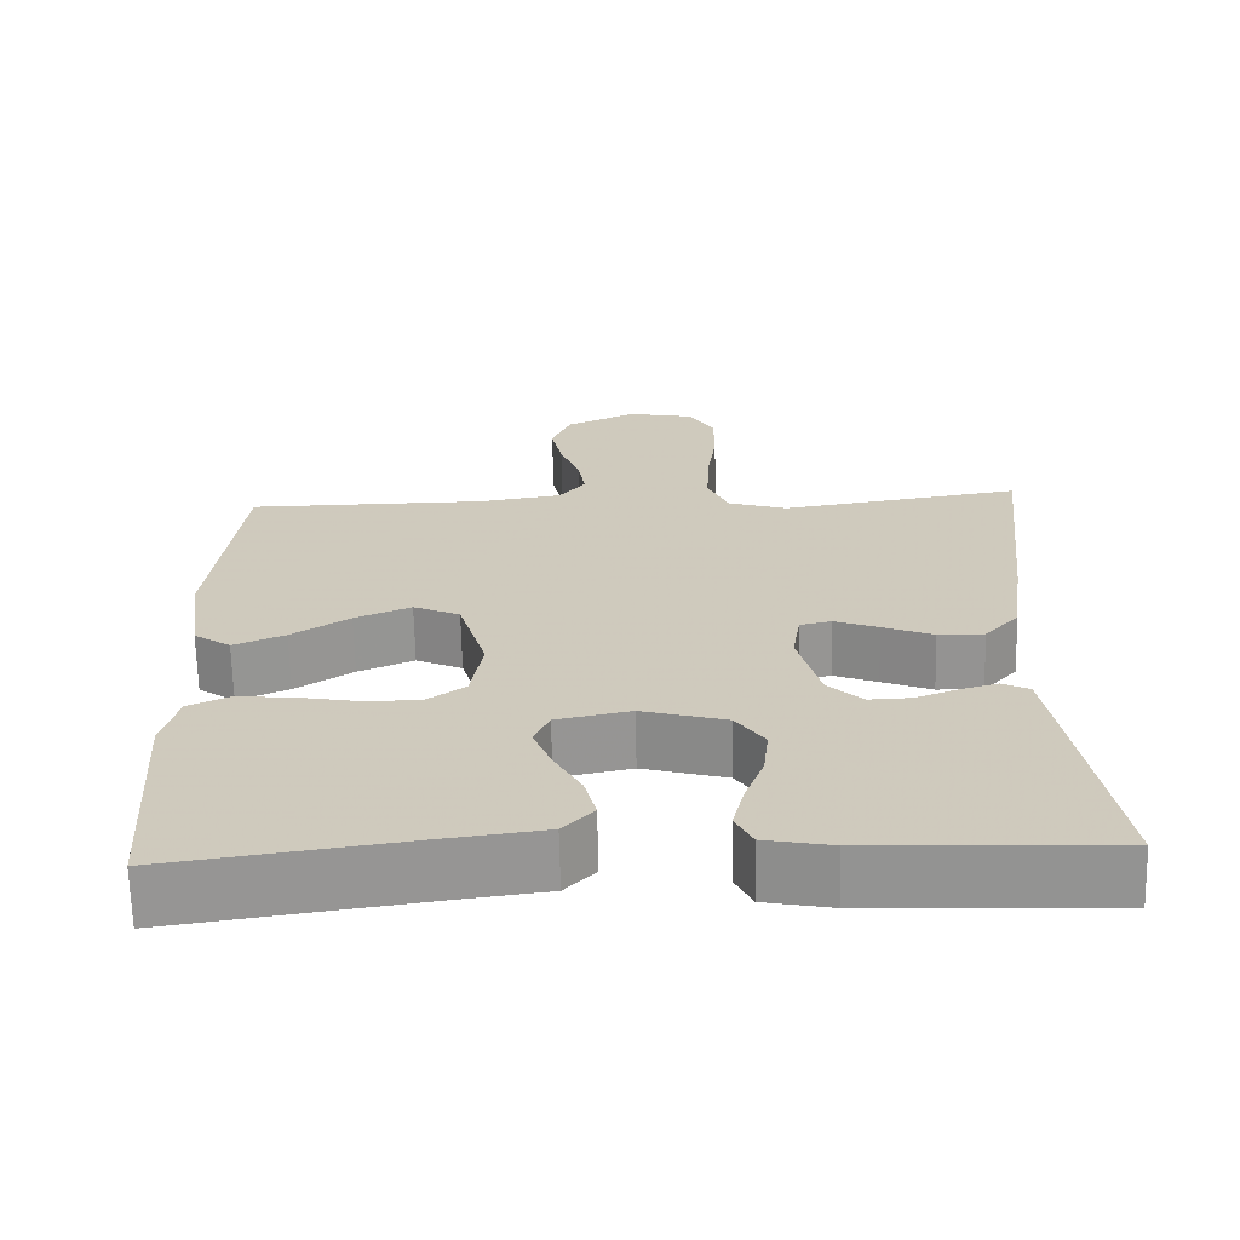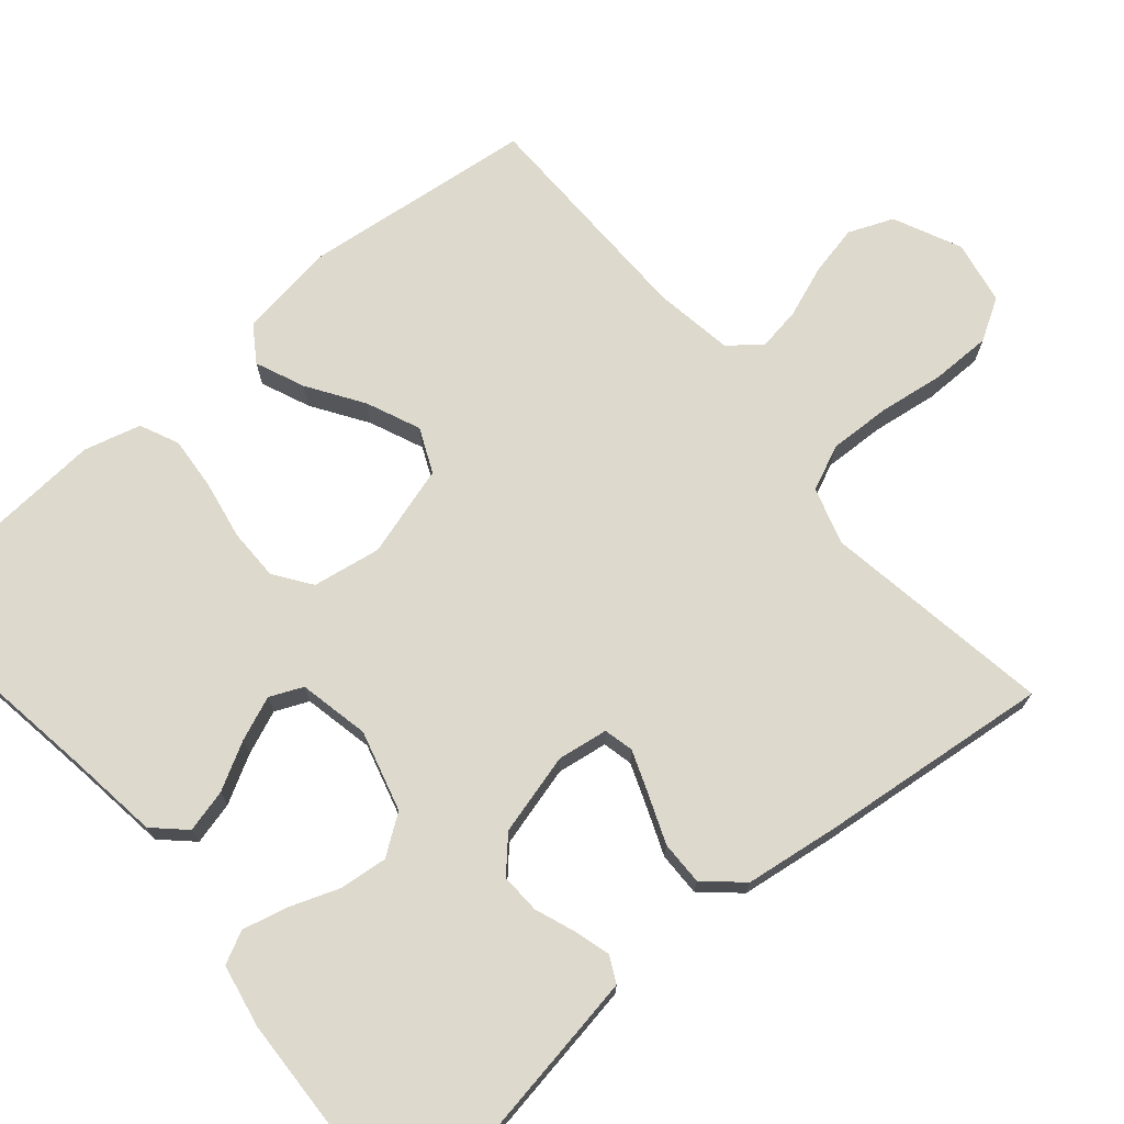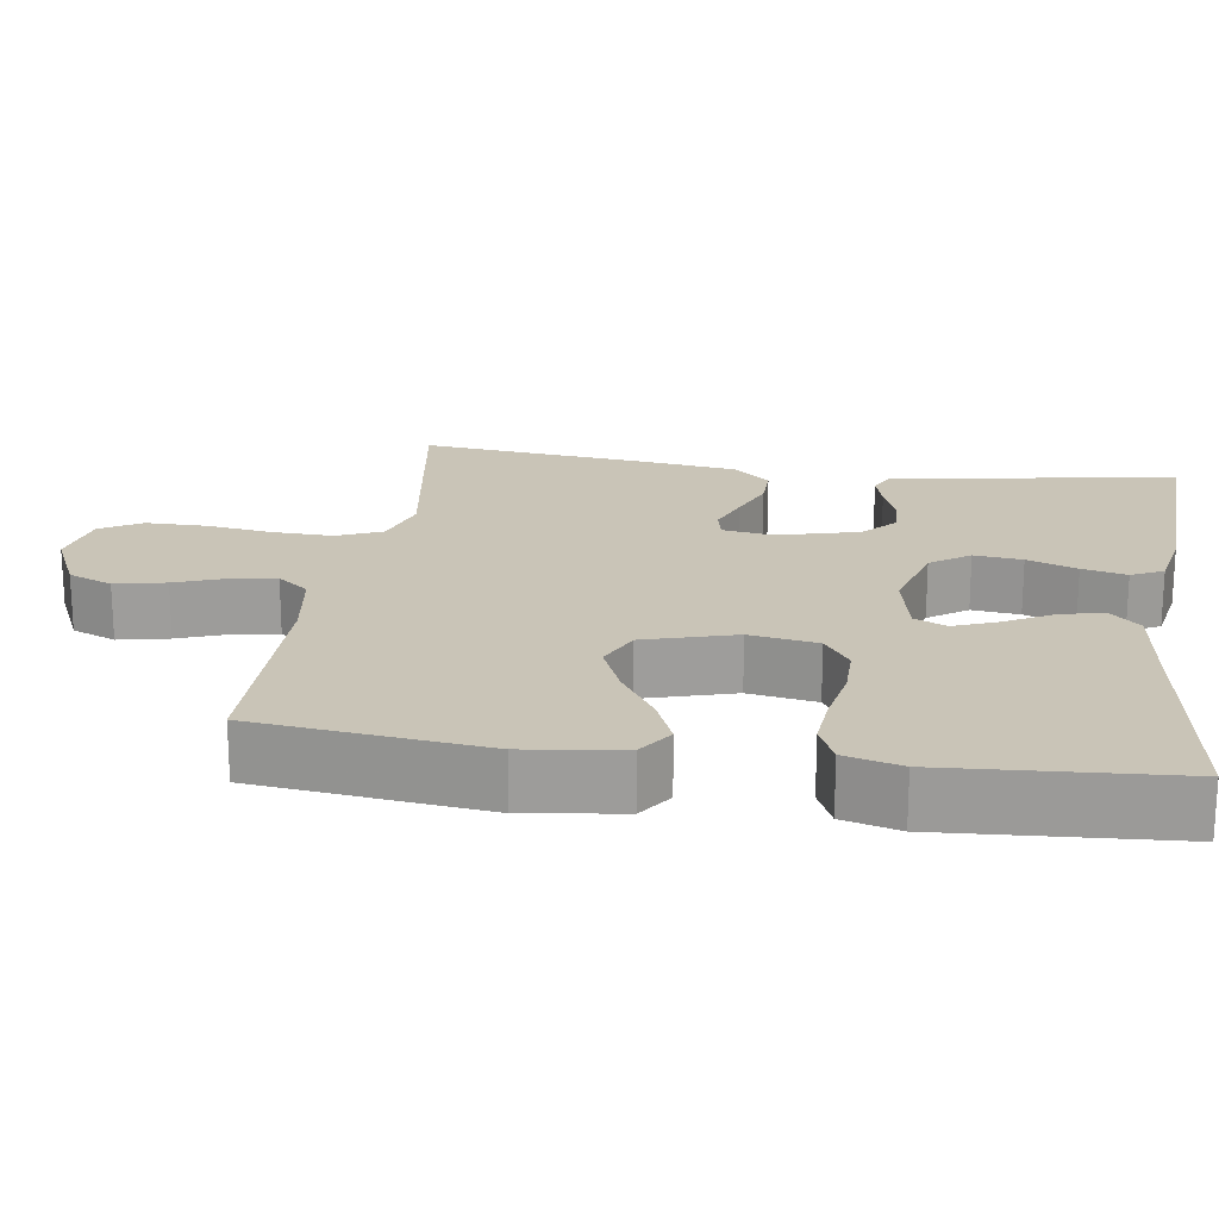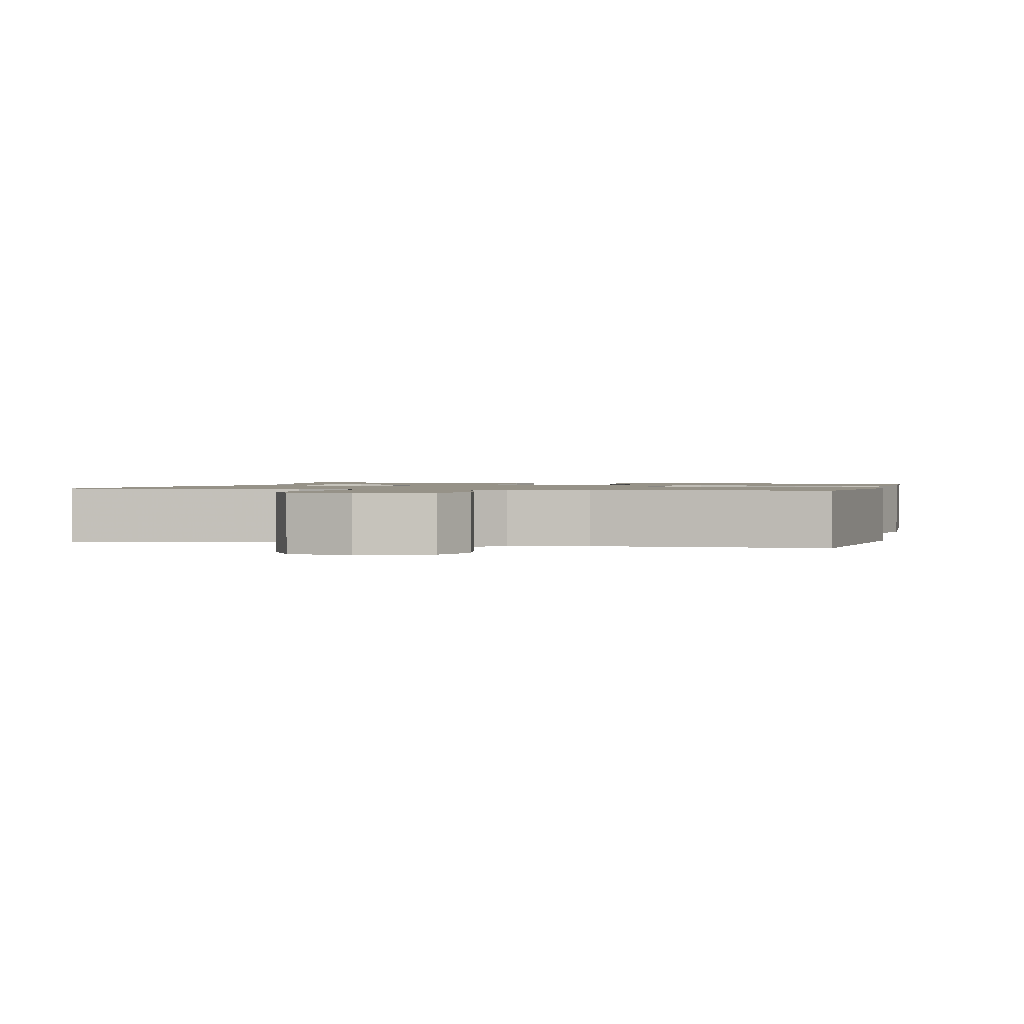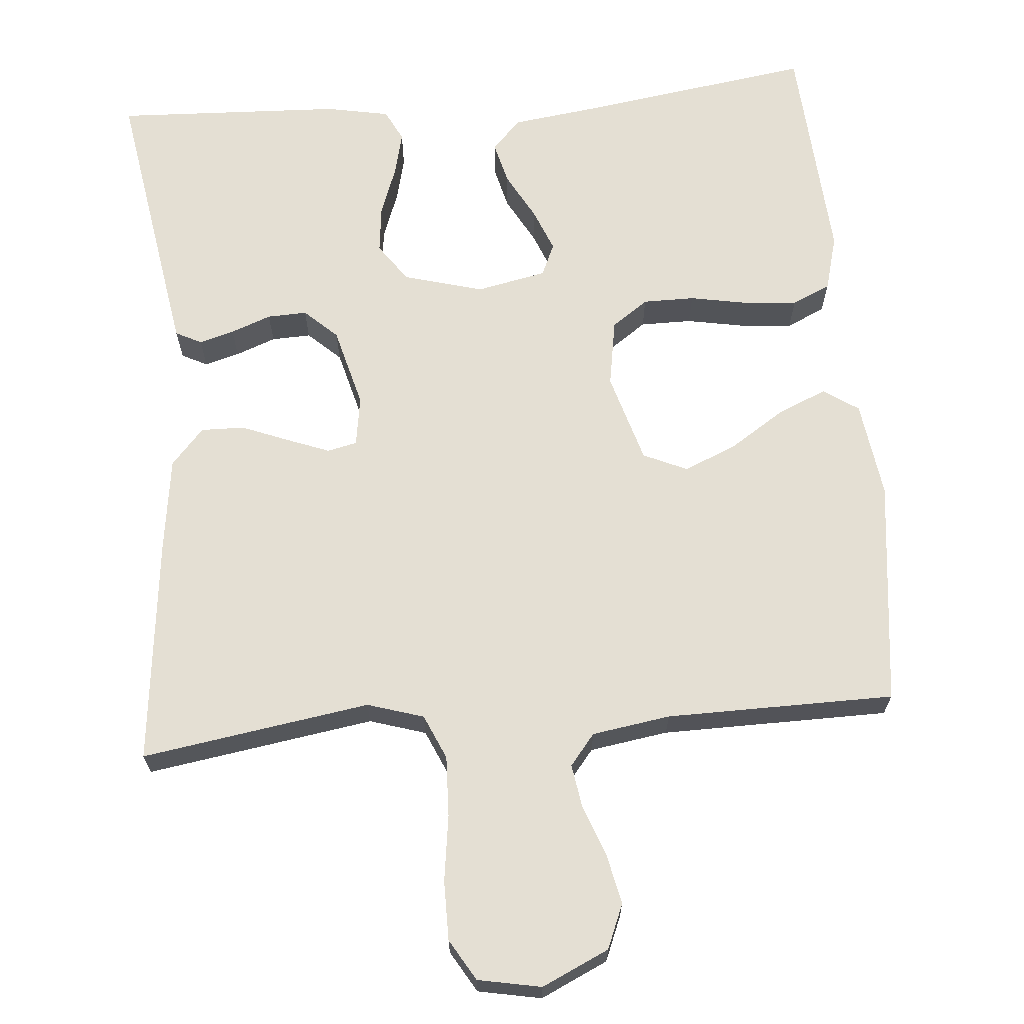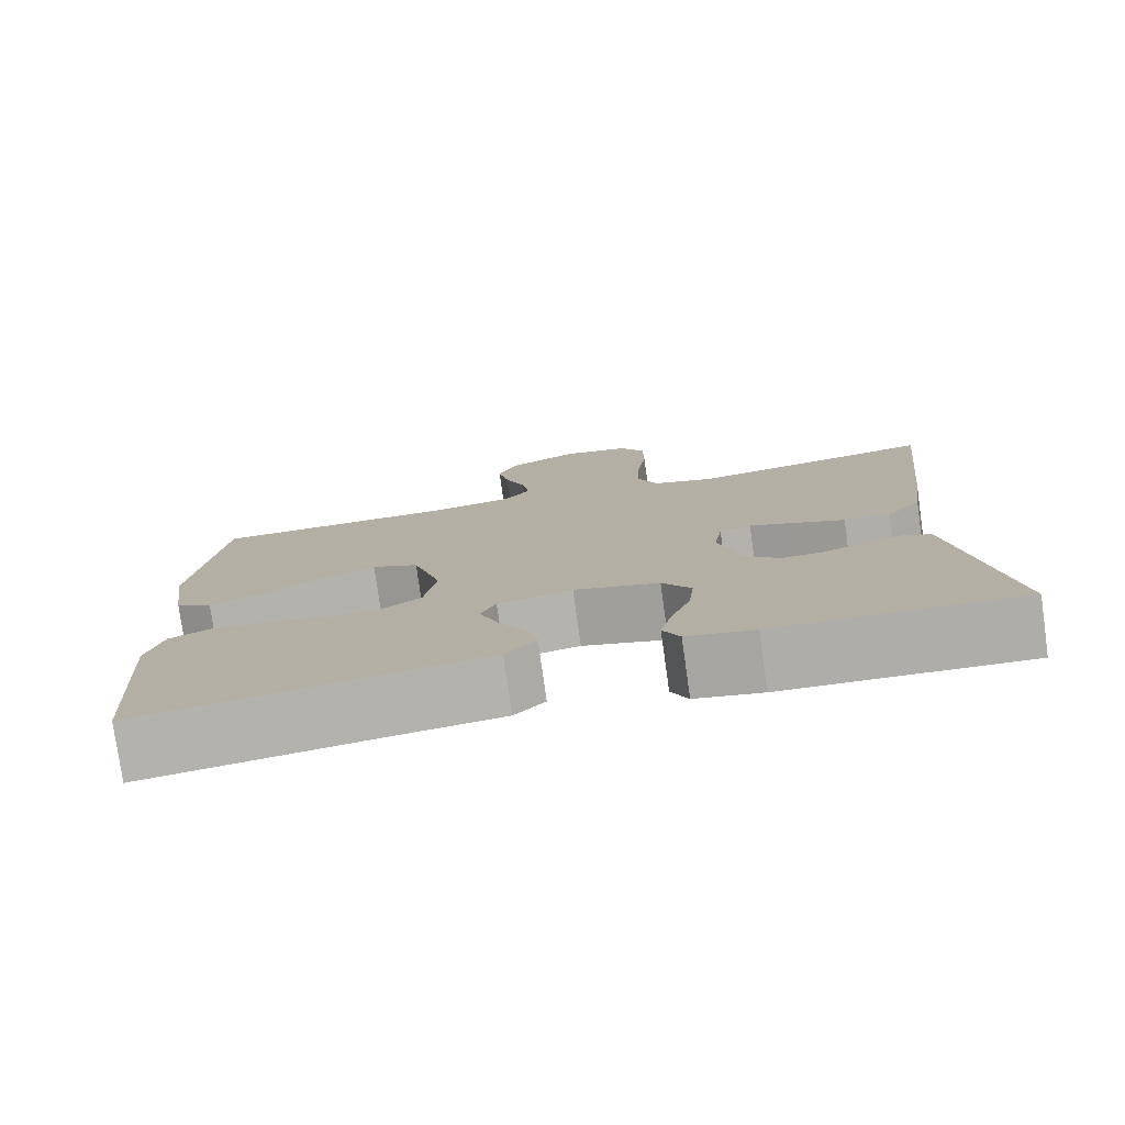
<metadata>
{"format":"obj","ext":"obj","renderer":"f3d","projection":"perspective","resolution":1024,"background":"white","views":[{"elev":-67.0,"azim":-178.7,"up":"+Z"},{"elev":72.0,"azim":-130.4,"up":"+Y"},{"elev":19.9,"azim":98.5,"up":"+Y"},{"elev":1.2,"azim":14.0,"up":"+Y"},{"elev":66.7,"azim":-4.8,"up":"+Y"},{"elev":-78.2,"azim":-172.0,"up":"+Z"}]}
</metadata>
<code>
v -0.5 0.07 -0.5
v -0.451 0.07 -0.2
v -0.439 0.07 -0.128
v -0.405 0.07 -0.111
v -0.359 0.07 -0.124
v -0.306 0.07 -0.144
v -0.254 0.07 -0.146
v -0.211 0.07 -0.106
v -0.183 0.07 0
v -0.193 0.07 0.066
v -0.232 0.07 0.075
v -0.287 0.07 0.054
v -0.35 0.07 0.029
v -0.407 0.07 0.028
v -0.45 0.07 0.076
v -0.467 0.07 0.2
v -0.5 0.07 0.5
v -0.2 0.07 0.453
v -0.126 0.07 0.476
v -0.1 0.07 0.535
v -0.103 0.07 0.615
v -0.115 0.07 0.701
v -0.115 0.07 0.779
v -0.083 0.07 0.833
v 0 0.07 0.849
v 0.088 0.07 0.808
v 0.112 0.07 0.75
v 0.098 0.07 0.684
v 0.073 0.07 0.617
v 0.064 0.07 0.56
v 0.097 0.07 0.519
v 0.2 0.07 0.503
v 0.5 0.07 0.5
v 0.535 0.07 0.2
v 0.517 0.07 0.072
v 0.471 0.07 0.041
v 0.407 0.07 0.068
v 0.335 0.07 0.115
v 0.265 0.07 0.145
v 0.207 0.07 0.119
v 0.172 0.07 0
v 0.187 0.07 -0.089
v 0.235 0.07 -0.123
v 0.303 0.07 -0.123
v 0.379 0.07 -0.109
v 0.449 0.07 -0.103
v 0.5 0.07 -0.126
v 0.52 0.07 -0.2
v 0.5 0.07 -0.5
v 0.2 0.07 -0.456
v 0.078 0.07 -0.44
v 0.04 0.07 -0.4
v 0.054 0.07 -0.344
v 0.088 0.07 -0.282
v 0.111 0.07 -0.225
v 0.092 0.07 -0.182
v 0 0.07 -0.163
v -0.105 0.07 -0.192
v -0.141 0.07 -0.243
v -0.134 0.07 -0.306
v -0.11 0.07 -0.371
v -0.096 0.07 -0.429
v -0.117 0.07 -0.471
v -0.2 0.07 -0.487
v -0.5 0 -0.5
v -0.451 0 -0.2
v -0.439 0 -0.128
v -0.405 0 -0.111
v -0.359 0 -0.124
v -0.306 0 -0.144
v -0.254 0 -0.146
v -0.211 0 -0.106
v -0.183 0 0
v -0.193 0 0.066
v -0.232 0 0.075
v -0.287 0 0.054
v -0.35 0 0.029
v -0.407 0 0.028
v -0.45 0 0.076
v -0.467 0 0.2
v -0.5 0 0.5
v -0.2 0 0.453
v -0.126 0 0.476
v -0.1 0 0.535
v -0.103 0 0.615
v -0.115 0 0.701
v -0.115 0 0.779
v -0.083 0 0.833
v 0 0 0.849
v 0.088 0 0.808
v 0.112 0 0.75
v 0.098 0 0.684
v 0.073 0 0.617
v 0.064 0 0.56
v 0.097 0 0.519
v 0.2 0 0.503
v 0.5 0 0.5
v 0.535 0 0.2
v 0.517 0 0.072
v 0.471 0 0.041
v 0.407 0 0.068
v 0.335 0 0.115
v 0.265 0 0.145
v 0.207 0 0.119
v 0.172 0 0
v 0.187 0 -0.089
v 0.235 0 -0.123
v 0.303 0 -0.123
v 0.379 0 -0.109
v 0.449 0 -0.103
v 0.5 0 -0.126
v 0.52 0 -0.2
v 0.5 0 -0.5
v 0.2 0 -0.456
v 0.078 0 -0.44
v 0.04 0 -0.4
v 0.054 0 -0.344
v 0.088 0 -0.282
v 0.111 0 -0.225
v 0.092 0 -0.182
v 0 0 -0.163
v -0.105 0 -0.192
v -0.141 0 -0.243
v -0.134 0 -0.306
v -0.11 0 -0.371
v -0.096 0 -0.429
v -0.117 0 -0.471
v -0.2 0 -0.487
f 60 61 62 63
f 59 60 63 64
f 51 52 53 54
f 50 51 54 55
f 49 50 55
f 48 49 55 56
f 44 45 46 47
f 43 44 47 48
f 35 36 37 38
f 35 38 39
f 32 33 34 35
f 31 32 35 39
f 30 31 39 40
f 26 27 28 29
f 26 29 30
f 25 26 30
f 24 25 30
f 21 22 23 24
f 20 21 24 30
f 19 20 30 40
f 15 16 17 18
f 12 13 14 15
f 11 12 15 18
f 10 11 18 19
f 3 4 5 6
f 1 2 3 6
f 59 64 1 6
f 58 59 6 7
f 57 58 7 8
f 43 48 56 57
f 42 43 57 8
f 41 42 8 9
f 19 40 41
f 9 10 19 41
f 127 126 125 124
f 128 127 124 123
f 118 117 116 115
f 119 118 115 114
f 119 114 113
f 120 119 113 112
f 111 110 109 108
f 112 111 108 107
f 102 101 100 99
f 103 102 99
f 99 98 97 96
f 103 99 96 95
f 104 103 95 94
f 93 92 91 90
f 94 93 90
f 94 90 89
f 94 89 88
f 88 87 86 85
f 94 88 85 84
f 104 94 84 83
f 82 81 80 79
f 79 78 77 76
f 82 79 76 75
f 83 82 75 74
f 70 69 68 67
f 70 67 66 65
f 70 65 128 123
f 71 70 123 122
f 72 71 122 121
f 121 120 112 107
f 72 121 107 106
f 73 72 106 105
f 105 104 83
f 105 83 74 73
f 1 65 66 2
f 2 66 67 3
f 3 67 68 4
f 4 68 69 5
f 5 69 70 6
f 6 70 71 7
f 7 71 72 8
f 8 72 73 9
f 9 73 74 10
f 10 74 75 11
f 11 75 76 12
f 12 76 77 13
f 13 77 78 14
f 14 78 79 15
f 15 79 80 16
f 16 80 81 17
f 17 81 82 18
f 18 82 83 19
f 19 83 84 20
f 20 84 85 21
f 21 85 86 22
f 22 86 87 23
f 23 87 88 24
f 24 88 89 25
f 25 89 90 26
f 26 90 91 27
f 27 91 92 28
f 28 92 93 29
f 29 93 94 30
f 30 94 95 31
f 31 95 96 32
f 32 96 97 33
f 33 97 98 34
f 34 98 99 35
f 35 99 100 36
f 36 100 101 37
f 37 101 102 38
f 38 102 103 39
f 39 103 104 40
f 40 104 105 41
f 41 105 106 42
f 42 106 107 43
f 43 107 108 44
f 44 108 109 45
f 45 109 110 46
f 46 110 111 47
f 47 111 112 48
f 48 112 113 49
f 49 113 114 50
f 50 114 115 51
f 51 115 116 52
f 52 116 117 53
f 53 117 118 54
f 54 118 119 55
f 55 119 120 56
f 56 120 121 57
f 57 121 122 58
f 58 122 123 59
f 59 123 124 60
f 60 124 125 61
f 61 125 126 62
f 62 126 127 63
f 63 127 128 64
f 64 128 65 1

</code>
